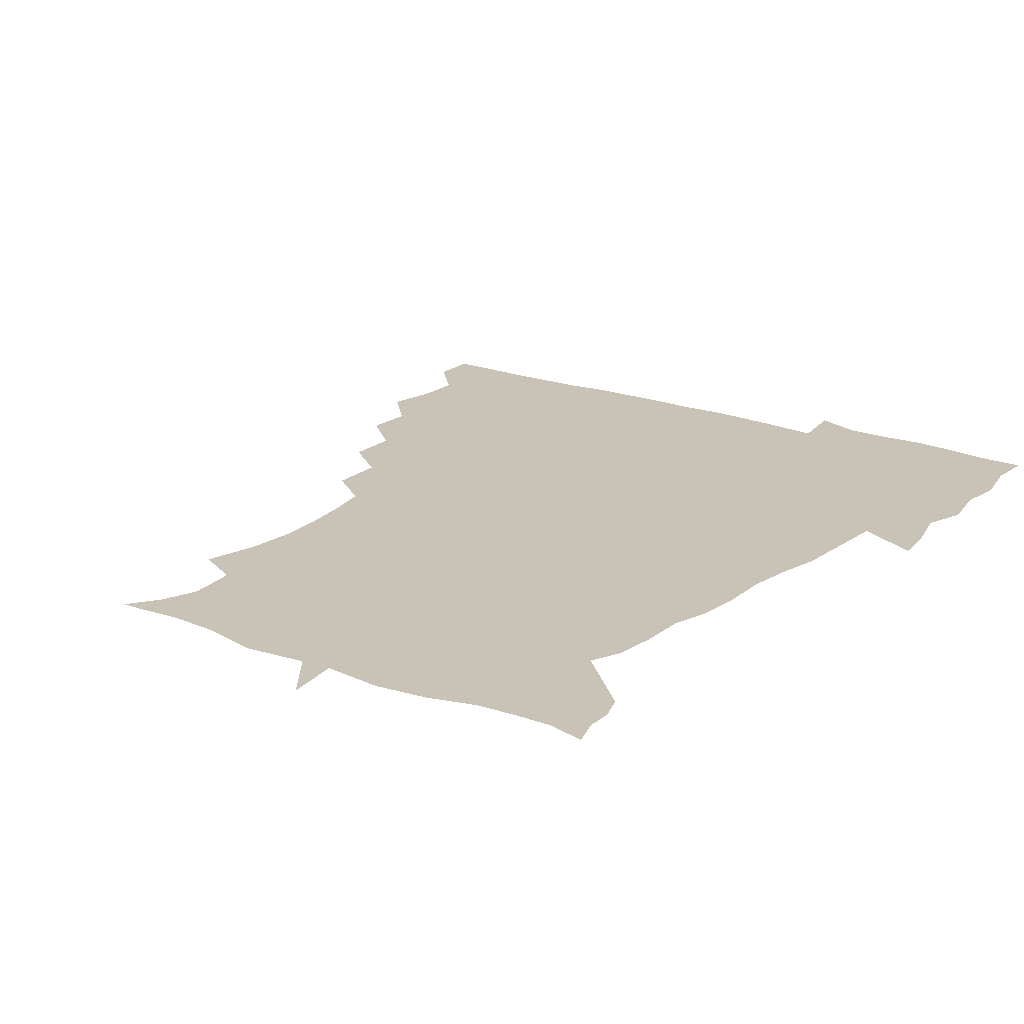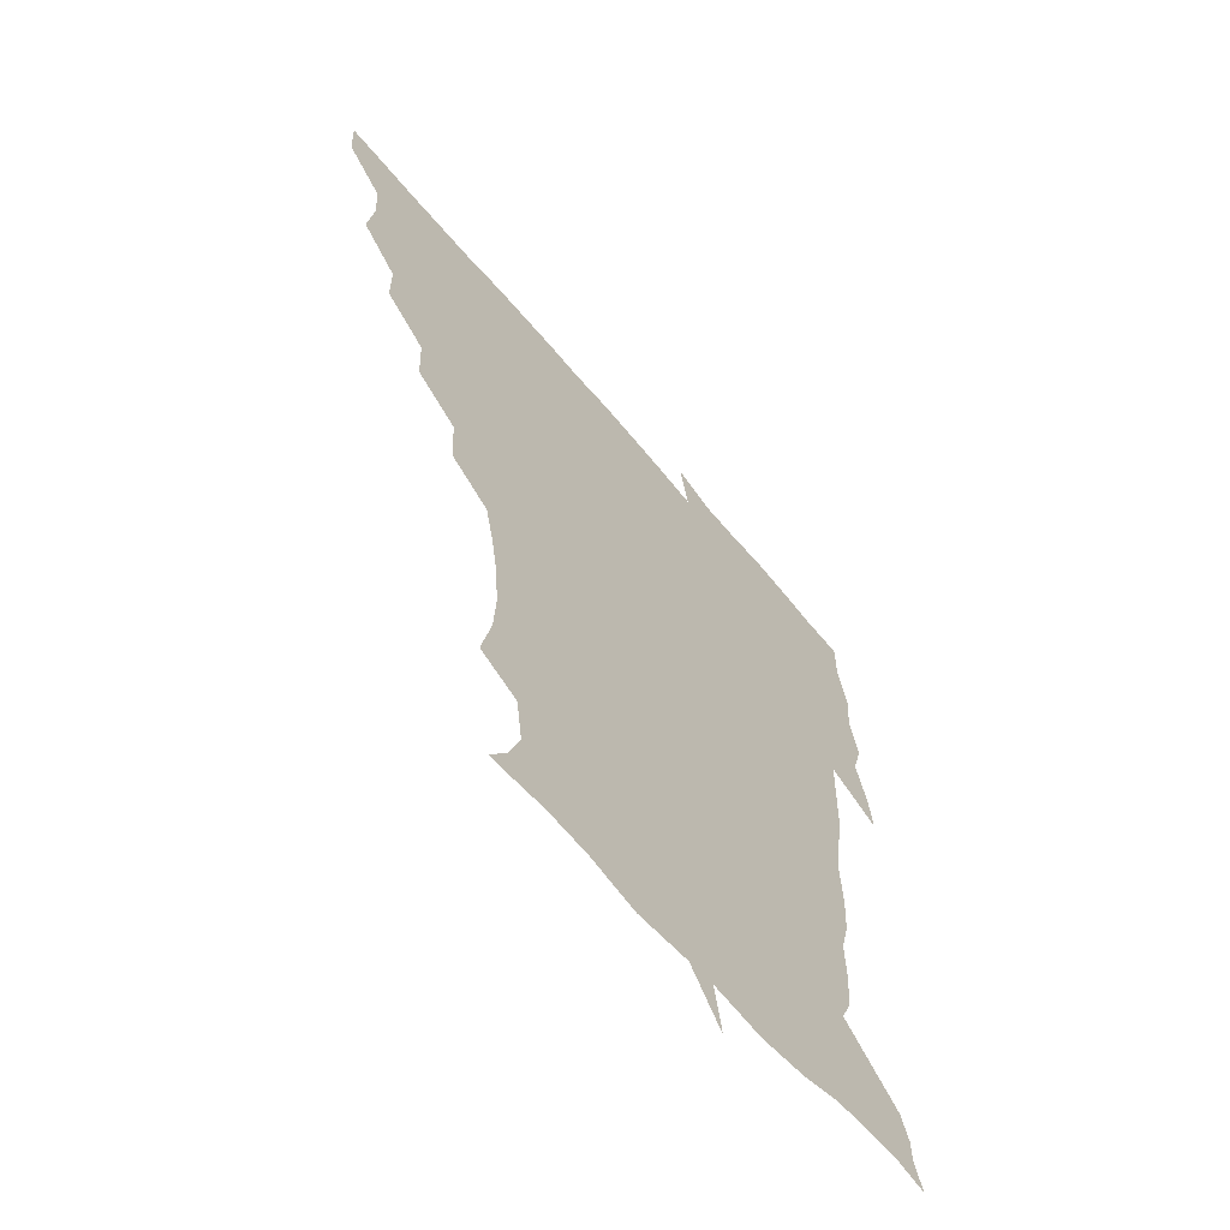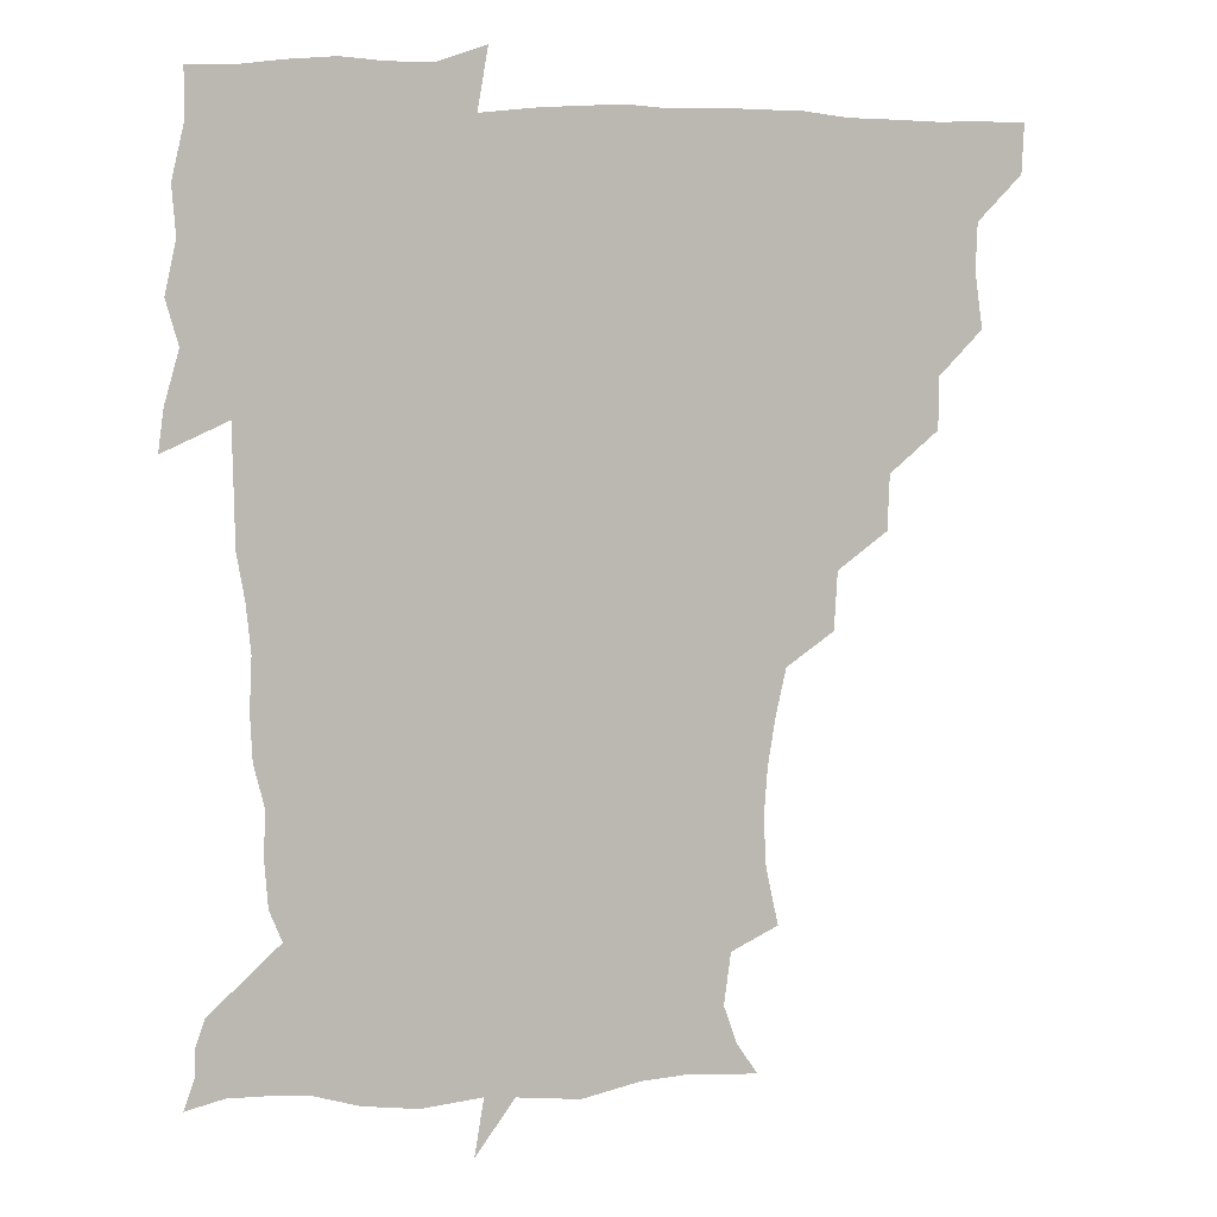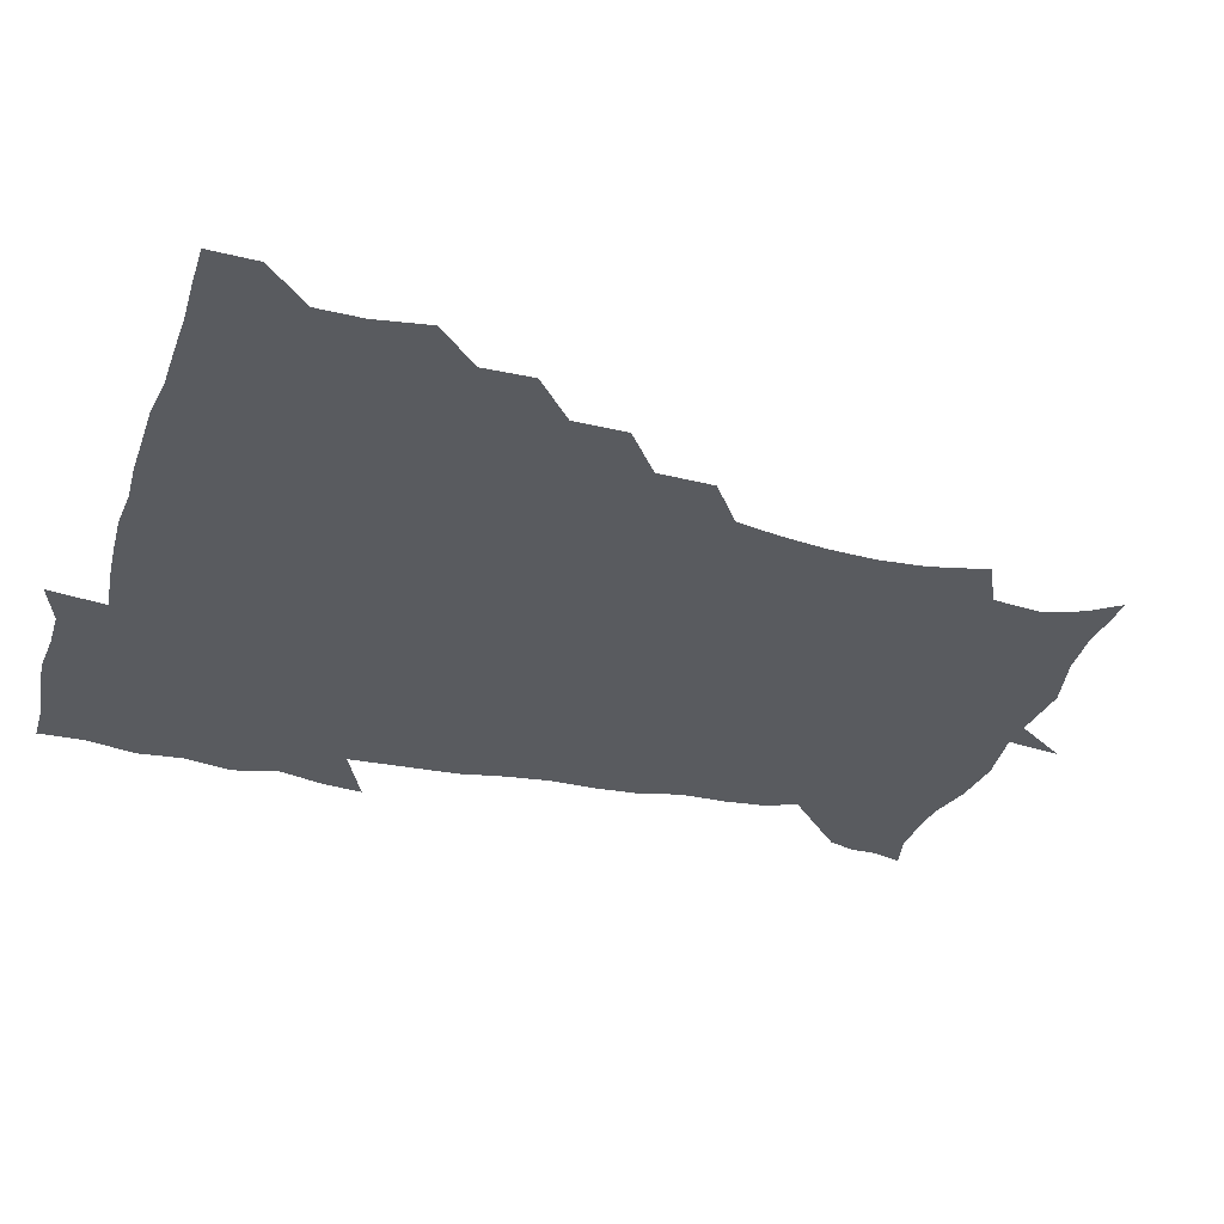
<metadata>
{"format":"obj","ext":"obj","renderer":"f3d","projection":"perspective","resolution":1024,"background":"white","views":[{"elev":19.4,"azim":36.2,"up":"+Z"},{"elev":-62.8,"azim":-50.3,"up":"+Y"},{"elev":5.9,"azim":163.6,"up":"+Y"},{"elev":-32.1,"azim":-106.7,"up":"+Z"}]}
</metadata>
<code>
v 451.8 450.2 0
v 451 466.7 0
v 464.8 400.7 0
v 467.3 419.1 0
v 466.8 434.9 0
v 466.8 449.8 0
v 465.8 466.7 0
v 479.6 368.5 0
v 479.6 385.6 0
v 483.1 405.4 0
v 482.5 420.5 0
v 482 435.6 0
v 481.4 450.9 0
v 481.2 466.3 0
v 496.8 336.3 0
v 496.1 354.7 0
v 498 374.9 0
v 498.9 391.9 0
v 498.4 406.7 0
v 497.9 421.2 0
v 497.7 435.6 0
v 497.5 449.9 0
v 496.3 466.7 0
v 514.8 304.6 0
v 513.7 324 0
v 513.9 344.6 0
v 512.7 360.3 0
v 514.1 378.4 0
v 512.7 391.7 0
v 512.9 406.8 0
v 512.6 421.3 0
v 512.2 435.7 0
v 511.9 450.2 0
v 511.4 466.9 0
v 533.2 209.8 0
v 537.4 229.2 0
v 538.3 245.5 0
v 537 262 0
v 534.4 277.8 0
v 530.9 293.4 0
v 529.5 313 0
v 528.7 330.2 0
v 528.9 348 0
v 528.1 362.6 0
v 528.1 377.9 0
v 527.9 392.4 0
v 527.5 406.8 0
v 527.3 421.3 0
v 526.9 435.9 0
v 526.6 450.8 0
v 526.3 468.7 0
v 540 161.6 0
v 546.9 171.7 0
v 551.5 184.8 0
v 549.1 202.2 0
v 549 221.4 0
v 549.9 237.6 0
v 549.2 253 0
v 547.8 267.5 0
v 545.8 282.5 0
v 544.4 299.6 0
v 543.5 316.1 0
v 543.4 333 0
v 542.9 347.4 0
v 542.7 363.2 0
v 543.5 379.2 0
v 542.6 392.5 0
v 543.3 407.3 0
v 542.3 421.3 0
v 542.2 435.6 0
v 541.4 451.4 0
v 540.8 468.9 0
v 549.6 162 0
v 559.8 177.6 0
v 561.6 192.2 0
v 562.2 210.8 0
v 561.2 224.3 0
v 562.2 242.9 0
v 561.7 258.1 0
v 561.5 274.2 0
v 559 285.7 0
v 558.3 302.6 0
v 557.9 318.7 0
v 557.6 332.5 0
v 558 349.9 0
v 557.5 363.8 0
v 557.6 378.8 0
v 556.7 391.9 0
v 557.6 407.2 0
v 557.2 421.2 0
v 557 435.5 0
v 556.5 450.6 0
v 555.2 469.1 0
v 562.6 163.2 0
v 572.5 180 0
v 575.1 198.1 0
v 575.1 213.8 0
v 575 229.6 0
v 575.1 244.8 0
v 574.8 260.2 0
v 574.5 275.2 0
v 573.2 288.9 0
v 572.6 304.5 0
v 571.9 316.9 0
v 572.4 334.7 0
v 572.2 349.6 0
v 571.8 363.1 0
v 572 378.8 0
v 572.3 393.1 0
v 572.1 407.1 0
v 571.6 421.4 0
v 571.8 435.5 0
v 571.6 449.6 0
v 569.8 468.5 0
v 579.3 162.1 0
v 587.5 182.2 0
v 588.7 198.3 0
v 588.8 213.9 0
v 588.4 228.1 0
v 587.6 245.3 0
v 587.9 259.9 0
v 588.3 276.3 0
v 587.3 289.5 0
v 586.6 303.6 0
v 586.6 318.5 0
v 586.7 335.8 0
v 586.7 350.5 0
v 586.8 364 0
v 586.6 377.9 0
v 586.9 393.1 0
v 586.7 407.2 0
v 587.1 421.3 0
v 586.9 435.3 0
v 585.9 450.5 0
v 584 469.5 0
v 599.1 157.8 0
v 602.1 181.2 0
v 602.5 199.7 0
v 602.6 214.7 0
v 602.6 230.6 0
v 602 243 0
v 600.9 259.5 0
v 601.8 277.3 0
v 601.5 290.4 0
v 601.1 304.4 0
v 601.2 320.5 0
v 601.2 335.5 0
v 601.2 348.9 0
v 601.3 363.9 0
v 601.5 379 0
v 601.6 393.2 0
v 601.7 407.3 0
v 601.9 421.5 0
v 601.5 436.1 0
v 600.5 451.7 0
v 598.7 468.8 0
v 620.6 160.2 0
v 616.7 184.1 0
v 616.2 200.5 0
v 616.4 217.2 0
v 616.4 231 0
v 616.5 245.1 0
v 615.5 258.3 0
v 615 277.2 0
v 615.3 291.2 0
v 615.6 305.7 0
v 615.3 320.7 0
v 615.4 336.2 0
v 615.6 349.1 0
v 615.9 365.7 0
v 615.9 379.1 0
v 616.2 394.3 0
v 616.4 407.7 0
v 616.8 421.6 0
v 616.4 436.3 0
v 615.7 451.6 0
v 614.2 467.8 0
v 634 141.6 0
v 630.8 161 0
v 631 181.9 0
v 630 200.5 0
v 629.6 216.6 0
v 629.8 232.2 0
v 630.2 246.8 0
v 629.9 260.1 0
v 628.9 277.6 0
v 629.2 291.1 0
v 629.3 307.7 0
v 629.7 321.1 0
v 629.7 335.5 0
v 630 350.5 0
v 629.8 366.2 0
v 630.3 379.2 0
v 630.4 393.5 0
v 630.8 407.9 0
v 631 421.9 0
v 631.8 436 0
v 632.2 450 0
v 631.4 465.9 0
v 627.9 486.5 0
v 651.4 159 0
v 645.7 183 0
v 644.1 200 0
v 643.5 215.5 0
v 642.9 231.2 0
v 643.3 247.2 0
v 643.6 261 0
v 642.7 277.5 0
v 643.5 290.9 0
v 643.7 305.6 0
v 644 320 0
v 644.3 334.3 0
v 644 350.9 0
v 644.1 365.5 0
v 644.5 379.2 0
v 645.2 392.6 0
v 645 408.1 0
v 645.5 421.6 0
v 646.2 436.4 0
v 646.3 450.4 0
v 646 465.1 0
v 644.2 480.7 0
v 669.9 161.3 0
v 661.4 182 0
v 658.3 198.7 0
v 656.4 215.6 0
v 656.5 229.6 0
v 656.1 246.3 0
v 656.8 260.7 0
v 657.1 275 0
v 657.4 289.9 0
v 657.9 304.2 0
v 658.5 318.6 0
v 658.7 333.2 0
v 658.1 350.1 0
v 658.2 365.3 0
v 658.7 379.4 0
v 658.9 394.7 0
v 659.2 408.5 0
v 659.8 422.8 0
v 660.1 436.7 0
v 660.5 450.5 0
v 660.6 464.9 0
v 659.1 480.6 0
v 685.3 165.9 0
v 676.2 182.5 0
v 672.9 197.2 0
v 669.9 213 0
v 668.9 228 0
v 669.2 243.6 0
v 670.1 257.8 0
v 670.7 272.5 0
v 671.4 287.3 0
v 671.5 302.5 0
v 671.2 319.3 0
v 672.2 333.6 0
v 673.4 347.9 0
v 672.9 364.1 0
v 672.2 380.7 0
v 672.4 394.8 0
v 672.9 408.6 0
v 673.2 423.3 0
v 673.9 436.9 0
v 674.5 450.7 0
v 675.1 464.6 0
v 673.9 481.7 0
v 699.6 167 0
v 690.7 181.7 0
v 688.8 193.2 0
v 683 210.2 0
v 681.2 223.1 0
v 682.6 237.7 0
v 682.6 253.9 0
v 683.4 268.8 0
v 685.8 282.2 0
v 685 299.3 0
v 685.9 314.1 0
v 687.5 328.9 0
v 688.3 345 0
v 687.5 362.7 0
v 686.4 380.1 0
v 686.5 393.8 0
v 685.8 408.9 0
v 686.7 422.7 0
v 686.9 437.2 0
v 688.1 450.5 0
v 689.1 464.2 0
v 689.4 480.4 0
v 711.9 167.2 0
v 705.6 179.3 0
v 703 190.1 0
v 700.5 200.5 0
v 693.8 214.5 0
v 698 224.9 0
v 699.1 239.6 0
v 698.7 256.6 0
v 702.2 270.3 0
v 702.9 285.9 0
v 702.2 303.2 0
v 703.7 319.1 0
v 706.5 334.8 0
v 706.8 353.2 0
v 707.3 373.9 0
v 702.8 390.7 0
v 701.1 405.8 0
v 699.6 422.1 0
v 700.1 435.9 0
v 700.6 450 0
v 702.9 463.5 0
v 704.8 478.4 0
v 724.8 164.1 0
v 721.3 174.3 0
v 721 183.5 0
v 717.7 192.7 0
v 729.1 363.9 0
v 727.2 378 0
v 722.3 395.5 0
v 726.5 410.2 0
v 722.7 427.7 0
v 724 443.8 0
v 719.8 462 0
v 719.8 478.2 0
v 721 496 0
f 5 6 1
f 1 6 2
f 6 7 2
f 9 10 3
f 3 10 4
f 10 11 4
f 4 11 5
f 11 12 5
f 5 12 6
f 12 13 6
f 6 13 7
f 13 14 7
f 16 17 8
f 8 17 9
f 17 18 9
f 9 18 10
f 18 19 10
f 10 19 11
f 19 20 11
f 11 20 12
f 20 21 12
f 12 21 13
f 21 22 13
f 13 22 14
f 22 23 14
f 25 26 15
f 15 26 16
f 26 27 16
f 16 27 17
f 27 28 17
f 17 28 18
f 28 29 18
f 18 29 19
f 29 30 19
f 19 30 20
f 30 31 20
f 20 31 21
f 31 32 21
f 21 32 22
f 32 33 22
f 22 33 23
f 33 34 23
f 40 41 24
f 24 41 25
f 41 42 25
f 25 42 26
f 42 43 26
f 26 43 27
f 43 44 27
f 27 44 28
f 44 45 28
f 28 45 29
f 45 46 29
f 29 46 30
f 46 47 30
f 30 47 31
f 47 48 31
f 31 48 32
f 48 49 32
f 32 49 33
f 49 50 33
f 33 50 34
f 50 51 34
f 55 56 35
f 35 56 36
f 56 57 36
f 36 57 37
f 57 58 37
f 37 58 38
f 58 59 38
f 38 59 39
f 59 60 39
f 39 60 40
f 60 61 40
f 40 61 41
f 61 62 41
f 41 62 42
f 62 63 42
f 42 63 43
f 63 64 43
f 43 64 44
f 64 65 44
f 44 65 45
f 65 66 45
f 45 66 46
f 66 67 46
f 46 67 47
f 67 68 47
f 47 68 48
f 68 69 48
f 48 69 49
f 69 70 49
f 49 70 50
f 70 71 50
f 50 71 51
f 71 72 51
f 52 73 53
f 73 74 53
f 53 74 54
f 74 75 54
f 54 75 55
f 75 76 55
f 55 76 56
f 76 77 56
f 56 77 57
f 77 78 57
f 57 78 58
f 78 79 58
f 58 79 59
f 79 80 59
f 59 80 60
f 80 81 60
f 60 81 61
f 81 82 61
f 61 82 62
f 82 83 62
f 62 83 63
f 83 84 63
f 63 84 64
f 84 85 64
f 64 85 65
f 85 86 65
f 65 86 66
f 86 87 66
f 66 87 67
f 87 88 67
f 67 88 68
f 88 89 68
f 68 89 69
f 89 90 69
f 69 90 70
f 90 91 70
f 70 91 71
f 91 92 71
f 71 92 72
f 92 93 72
f 73 94 74
f 94 95 74
f 74 95 75
f 95 96 75
f 75 96 76
f 96 97 76
f 76 97 77
f 97 98 77
f 77 98 78
f 98 99 78
f 78 99 79
f 99 100 79
f 79 100 80
f 100 101 80
f 80 101 81
f 101 102 81
f 81 102 82
f 102 103 82
f 82 103 83
f 103 104 83
f 83 104 84
f 104 105 84
f 84 105 85
f 105 106 85
f 85 106 86
f 106 107 86
f 86 107 87
f 107 108 87
f 87 108 88
f 108 109 88
f 88 109 89
f 109 110 89
f 89 110 90
f 110 111 90
f 90 111 91
f 111 112 91
f 91 112 92
f 112 113 92
f 92 113 93
f 113 114 93
f 94 115 95
f 115 116 95
f 95 116 96
f 116 117 96
f 96 117 97
f 117 118 97
f 97 118 98
f 118 119 98
f 98 119 99
f 119 120 99
f 99 120 100
f 120 121 100
f 100 121 101
f 121 122 101
f 101 122 102
f 122 123 102
f 102 123 103
f 123 124 103
f 103 124 104
f 124 125 104
f 104 125 105
f 125 126 105
f 105 126 106
f 126 127 106
f 106 127 107
f 127 128 107
f 107 128 108
f 128 129 108
f 108 129 109
f 129 130 109
f 109 130 110
f 130 131 110
f 110 131 111
f 131 132 111
f 111 132 112
f 132 133 112
f 112 133 113
f 133 134 113
f 113 134 114
f 134 135 114
f 115 136 116
f 136 137 116
f 116 137 117
f 137 138 117
f 117 138 118
f 138 139 118
f 118 139 119
f 139 140 119
f 119 140 120
f 140 141 120
f 120 141 121
f 141 142 121
f 121 142 122
f 142 143 122
f 122 143 123
f 143 144 123
f 123 144 124
f 144 145 124
f 124 145 125
f 145 146 125
f 125 146 126
f 146 147 126
f 126 147 127
f 147 148 127
f 127 148 128
f 148 149 128
f 128 149 129
f 149 150 129
f 129 150 130
f 150 151 130
f 130 151 131
f 151 152 131
f 131 152 132
f 152 153 132
f 132 153 133
f 153 154 133
f 133 154 134
f 154 155 134
f 134 155 135
f 155 156 135
f 136 157 137
f 157 158 137
f 137 158 138
f 158 159 138
f 138 159 139
f 159 160 139
f 139 160 140
f 160 161 140
f 140 161 141
f 161 162 141
f 141 162 142
f 162 163 142
f 142 163 143
f 163 164 143
f 143 164 144
f 164 165 144
f 144 165 145
f 165 166 145
f 145 166 146
f 166 167 146
f 146 167 147
f 167 168 147
f 147 168 148
f 168 169 148
f 148 169 149
f 169 170 149
f 149 170 150
f 170 171 150
f 150 171 151
f 171 172 151
f 151 172 152
f 172 173 152
f 152 173 153
f 173 174 153
f 153 174 154
f 174 175 154
f 154 175 155
f 175 176 155
f 155 176 156
f 176 177 156
f 178 179 157
f 157 179 158
f 179 180 158
f 158 180 159
f 180 181 159
f 159 181 160
f 181 182 160
f 160 182 161
f 182 183 161
f 161 183 162
f 183 184 162
f 162 184 163
f 184 185 163
f 163 185 164
f 185 186 164
f 164 186 165
f 186 187 165
f 165 187 166
f 187 188 166
f 166 188 167
f 188 189 167
f 167 189 168
f 189 190 168
f 168 190 169
f 190 191 169
f 169 191 170
f 191 192 170
f 170 192 171
f 192 193 171
f 171 193 172
f 193 194 172
f 172 194 173
f 194 195 173
f 173 195 174
f 195 196 174
f 174 196 175
f 196 197 175
f 175 197 176
f 197 198 176
f 176 198 177
f 198 199 177
f 179 201 180
f 201 202 180
f 180 202 181
f 202 203 181
f 181 203 182
f 203 204 182
f 182 204 183
f 204 205 183
f 183 205 184
f 205 206 184
f 184 206 185
f 206 207 185
f 185 207 186
f 207 208 186
f 186 208 187
f 208 209 187
f 187 209 188
f 209 210 188
f 188 210 189
f 210 211 189
f 189 211 190
f 211 212 190
f 190 212 191
f 212 213 191
f 191 213 192
f 213 214 192
f 192 214 193
f 214 215 193
f 193 215 194
f 215 216 194
f 194 216 195
f 216 217 195
f 195 217 196
f 217 218 196
f 196 218 197
f 218 219 197
f 197 219 198
f 219 220 198
f 198 220 199
f 220 221 199
f 199 221 200
f 221 222 200
f 201 223 202
f 223 224 202
f 202 224 203
f 224 225 203
f 203 225 204
f 225 226 204
f 204 226 205
f 226 227 205
f 205 227 206
f 227 228 206
f 206 228 207
f 228 229 207
f 207 229 208
f 229 230 208
f 208 230 209
f 230 231 209
f 209 231 210
f 231 232 210
f 210 232 211
f 232 233 211
f 211 233 212
f 233 234 212
f 212 234 213
f 234 235 213
f 213 235 214
f 235 236 214
f 214 236 215
f 236 237 215
f 215 237 216
f 237 238 216
f 216 238 217
f 238 239 217
f 217 239 218
f 239 240 218
f 218 240 219
f 240 241 219
f 219 241 220
f 241 242 220
f 220 242 221
f 242 243 221
f 221 243 222
f 243 244 222
f 223 245 224
f 245 246 224
f 224 246 225
f 246 247 225
f 225 247 226
f 247 248 226
f 226 248 227
f 248 249 227
f 227 249 228
f 249 250 228
f 228 250 229
f 250 251 229
f 229 251 230
f 251 252 230
f 230 252 231
f 252 253 231
f 231 253 232
f 253 254 232
f 232 254 233
f 254 255 233
f 233 255 234
f 255 256 234
f 234 256 235
f 256 257 235
f 235 257 236
f 257 258 236
f 236 258 237
f 258 259 237
f 237 259 238
f 259 260 238
f 238 260 239
f 260 261 239
f 239 261 240
f 261 262 240
f 240 262 241
f 262 263 241
f 241 263 242
f 263 264 242
f 242 264 243
f 264 265 243
f 243 265 244
f 265 266 244
f 245 267 246
f 267 268 246
f 246 268 247
f 268 269 247
f 247 269 248
f 269 270 248
f 248 270 249
f 270 271 249
f 249 271 250
f 271 272 250
f 250 272 251
f 272 273 251
f 251 273 252
f 273 274 252
f 252 274 253
f 274 275 253
f 253 275 254
f 275 276 254
f 254 276 255
f 276 277 255
f 255 277 256
f 277 278 256
f 256 278 257
f 278 279 257
f 257 279 258
f 279 280 258
f 258 280 259
f 280 281 259
f 259 281 260
f 281 282 260
f 260 282 261
f 282 283 261
f 261 283 262
f 283 284 262
f 262 284 263
f 284 285 263
f 263 285 264
f 285 286 264
f 264 286 265
f 286 287 265
f 265 287 266
f 287 288 266
f 267 289 268
f 289 290 268
f 268 290 269
f 290 291 269
f 269 291 270
f 291 292 270
f 270 292 271
f 292 293 271
f 271 293 272
f 293 294 272
f 272 294 273
f 294 295 273
f 273 295 274
f 295 296 274
f 274 296 275
f 296 297 275
f 275 297 276
f 297 298 276
f 276 298 277
f 298 299 277
f 277 299 278
f 299 300 278
f 278 300 279
f 300 301 279
f 279 301 280
f 301 302 280
f 280 302 281
f 302 303 281
f 281 303 282
f 303 304 282
f 282 304 283
f 304 305 283
f 283 305 284
f 305 306 284
f 284 306 285
f 306 307 285
f 285 307 286
f 307 308 286
f 286 308 287
f 308 309 287
f 287 309 288
f 309 310 288
f 289 311 290
f 311 312 290
f 290 312 291
f 312 313 291
f 291 313 292
f 313 314 292
f 292 314 293
f 303 315 304
f 315 316 304
f 304 316 305
f 316 317 305
f 305 317 306
f 317 318 306
f 306 318 307
f 318 319 307
f 307 319 308
f 319 320 308
f 308 320 309
f 320 321 309
f 309 321 310
f 321 322 310

</code>
